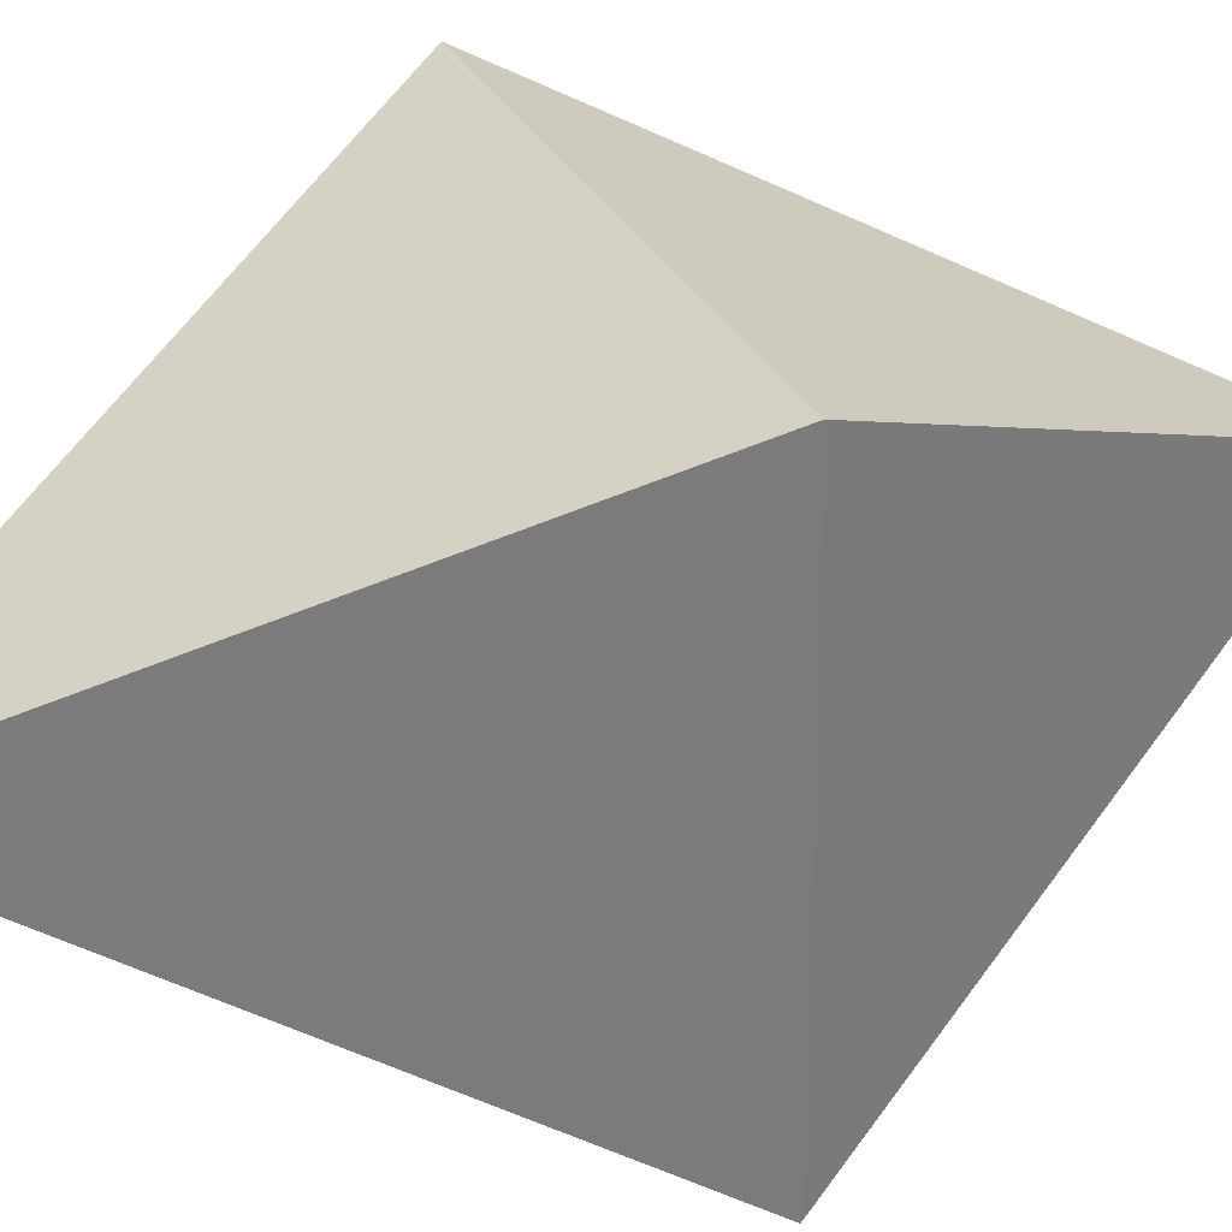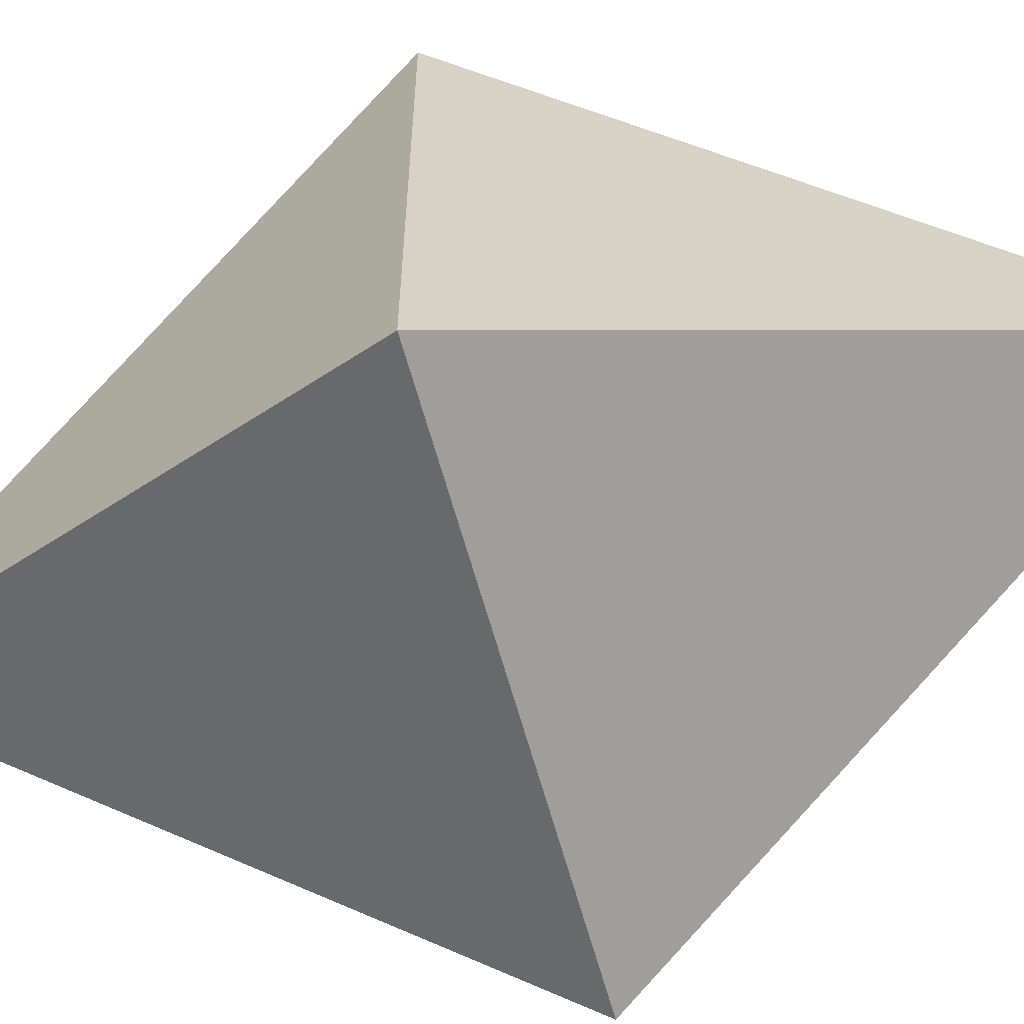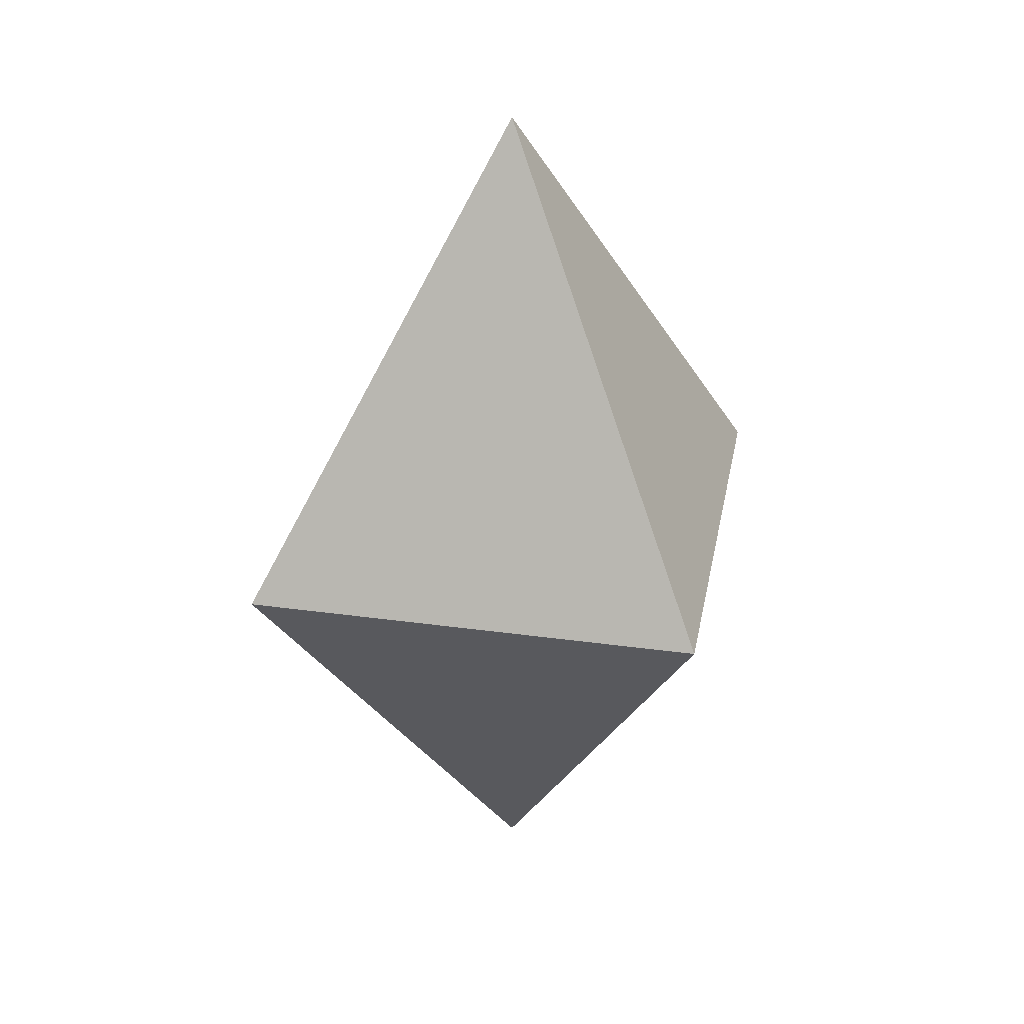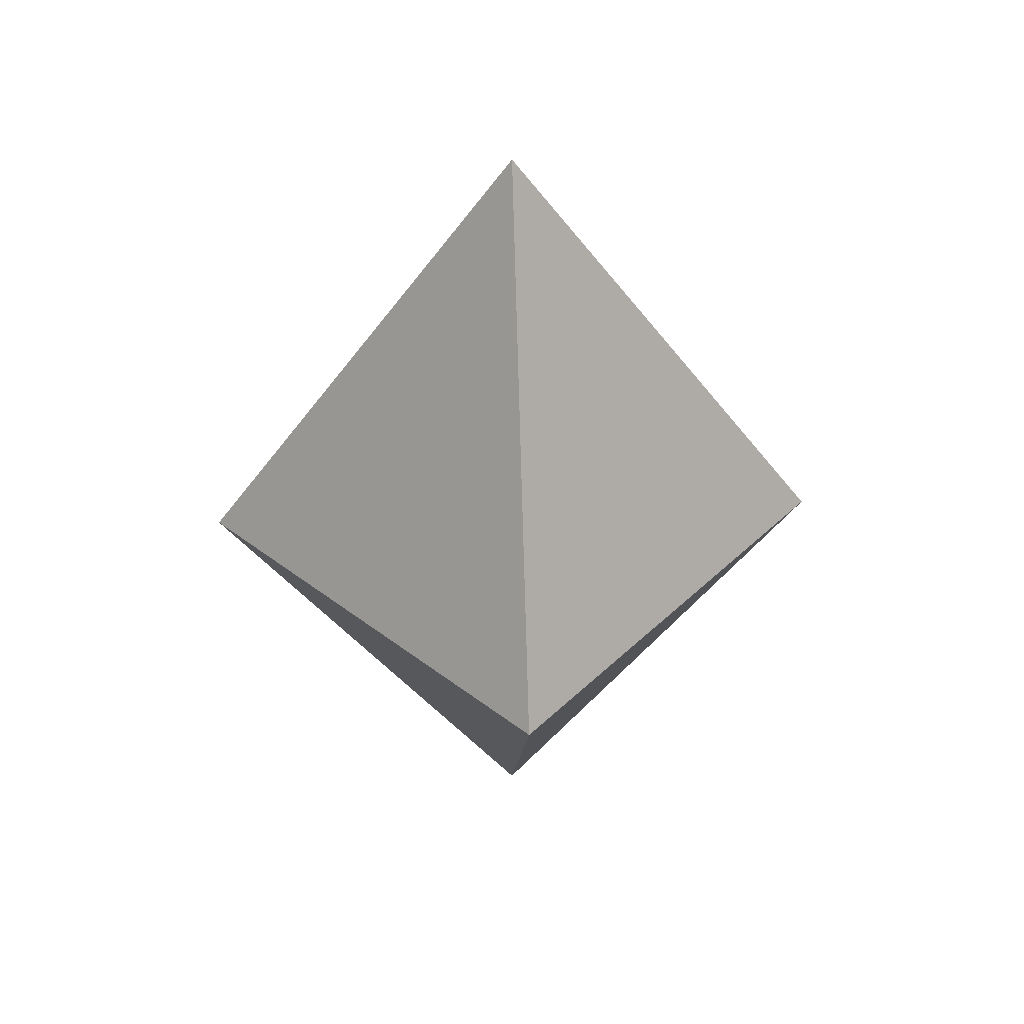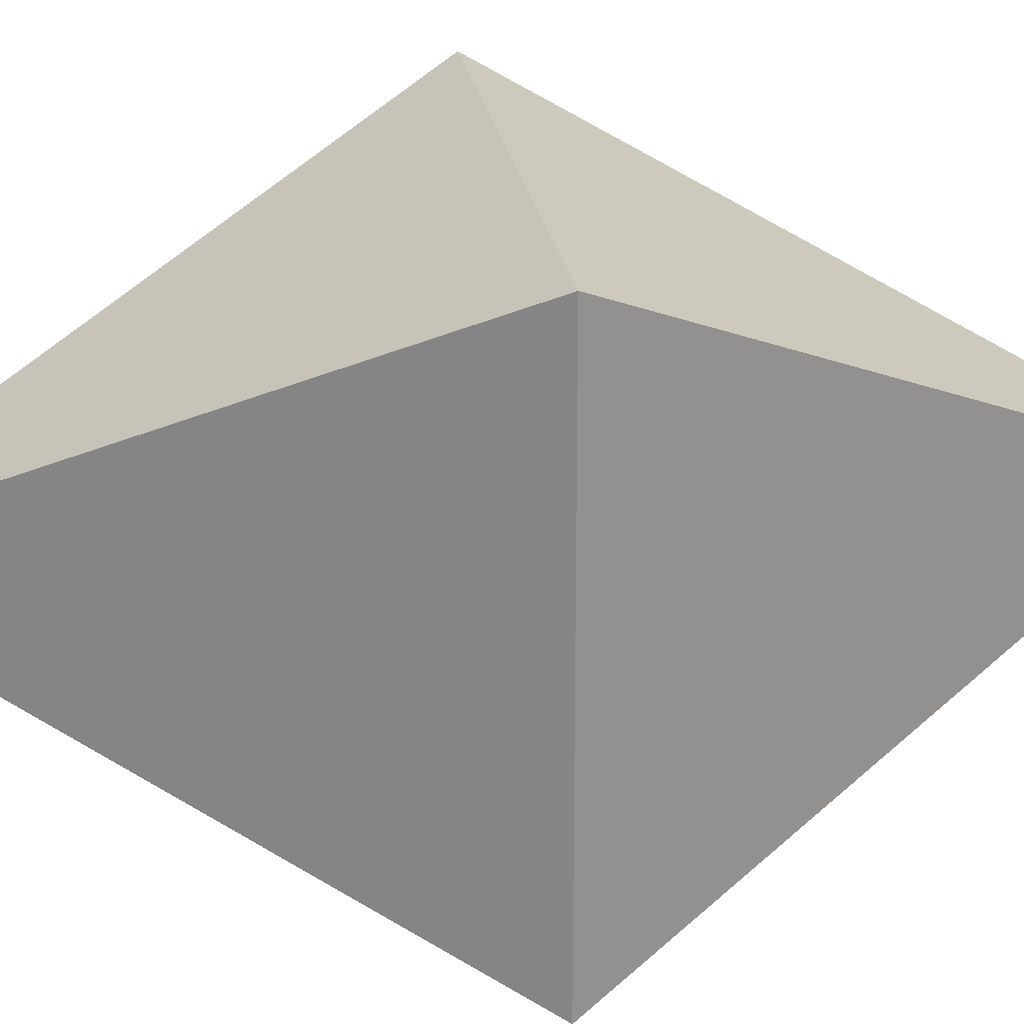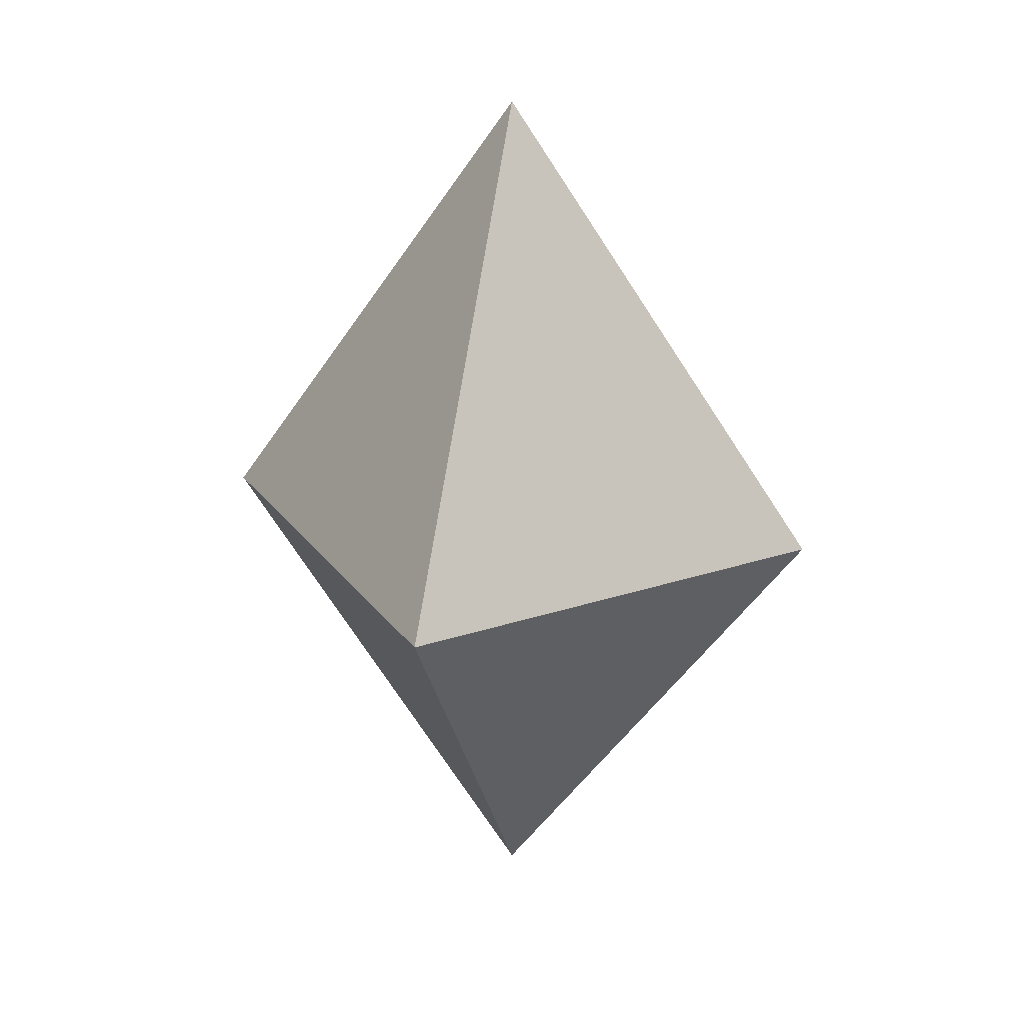
<metadata>
{"format":"obj","ext":"obj","renderer":"f3d","projection":"perspective","resolution":1024,"background":"white","views":[{"elev":31.2,"azim":66.2,"up":"+Z"},{"elev":-63.8,"azim":-74.5,"up":"+Z"},{"elev":31.7,"azim":-79.0,"up":"+Y"},{"elev":43.0,"azim":132.0,"up":"+Y"},{"elev":23.8,"azim":-98.9,"up":"+Z"},{"elev":25.0,"azim":-118.1,"up":"+Y"}]}
</metadata>
<code>
o Cube.001
v -0.5 0 -0.5
v 0.5 0 -0.5
v 0 -1 -0
v 0 1 0
v 0.5 -0 0.5
v -0.5 -0 0.5
f 1 2 3
f 2 4 5
f 5 4 6
f 6 4 1
f 4 2 1
f 2 5 3
f 6 1 3
f 5 6 3

</code>
